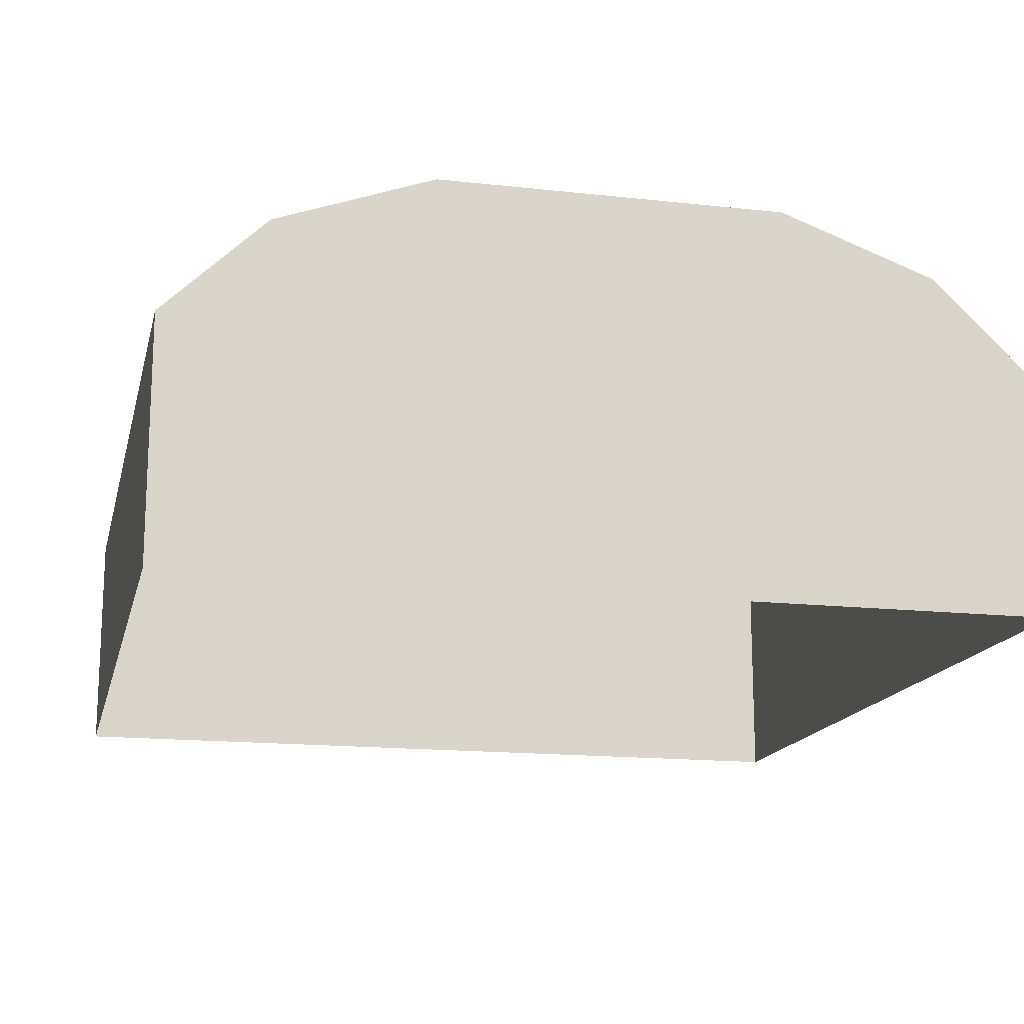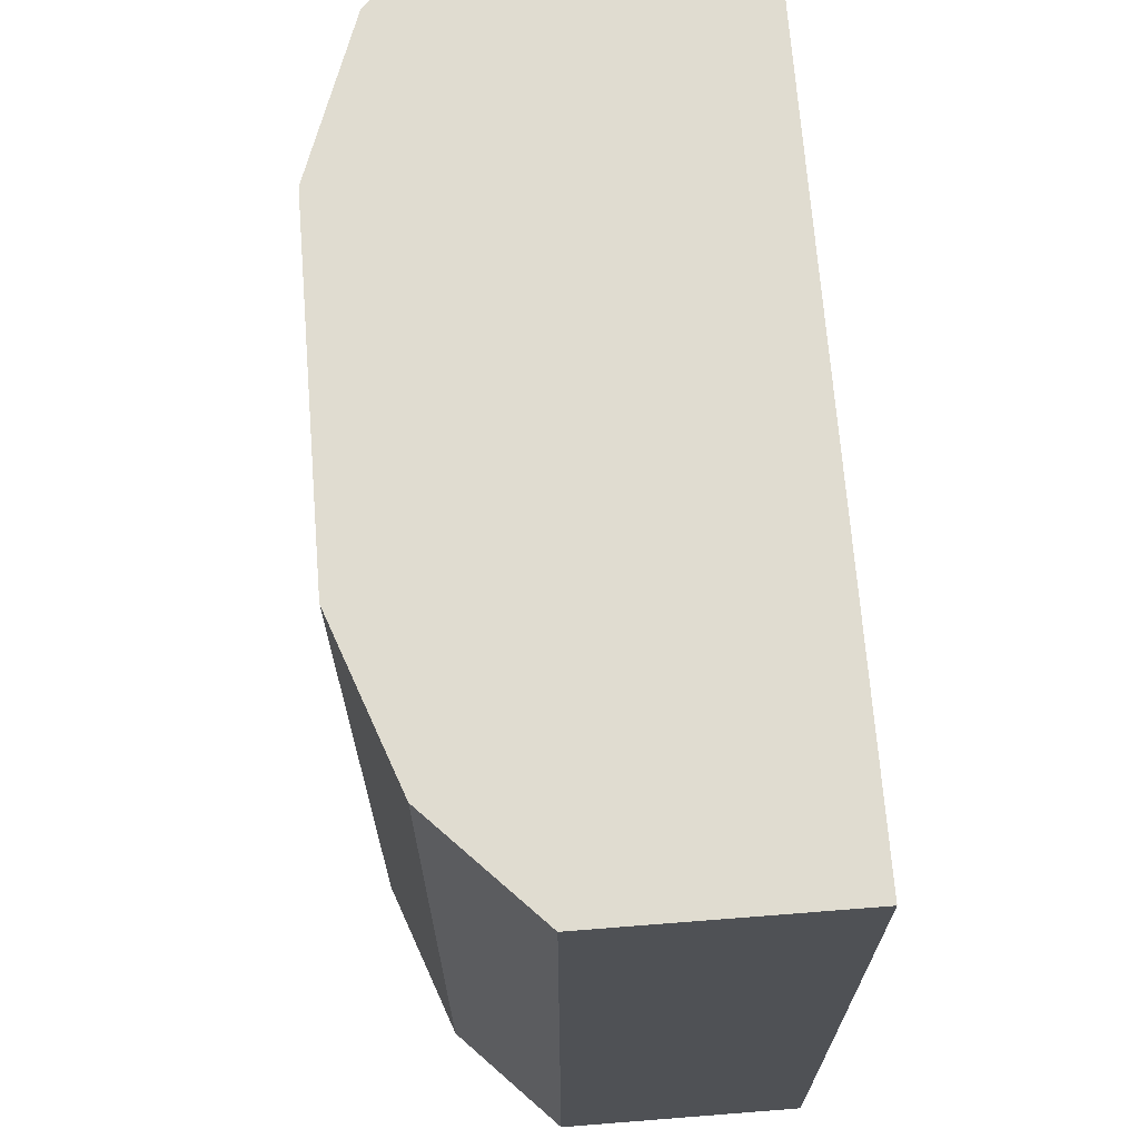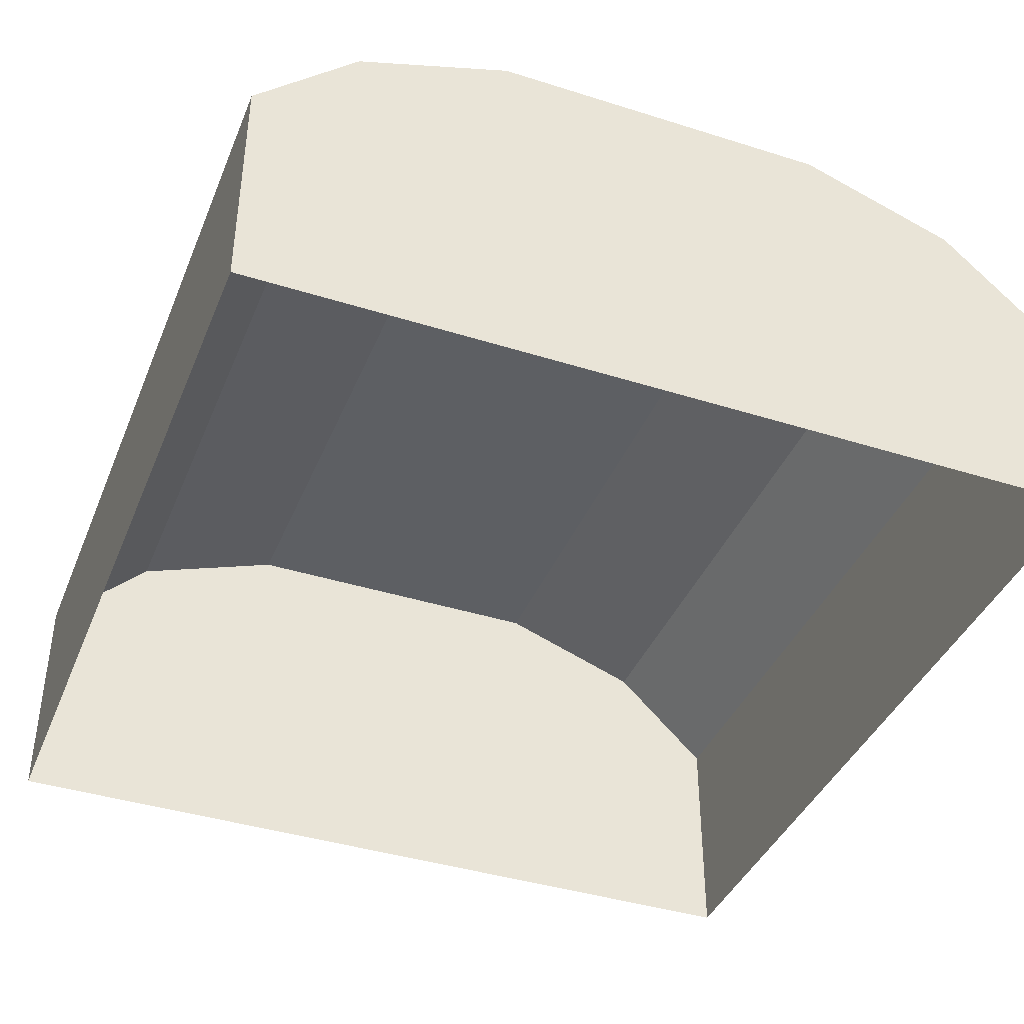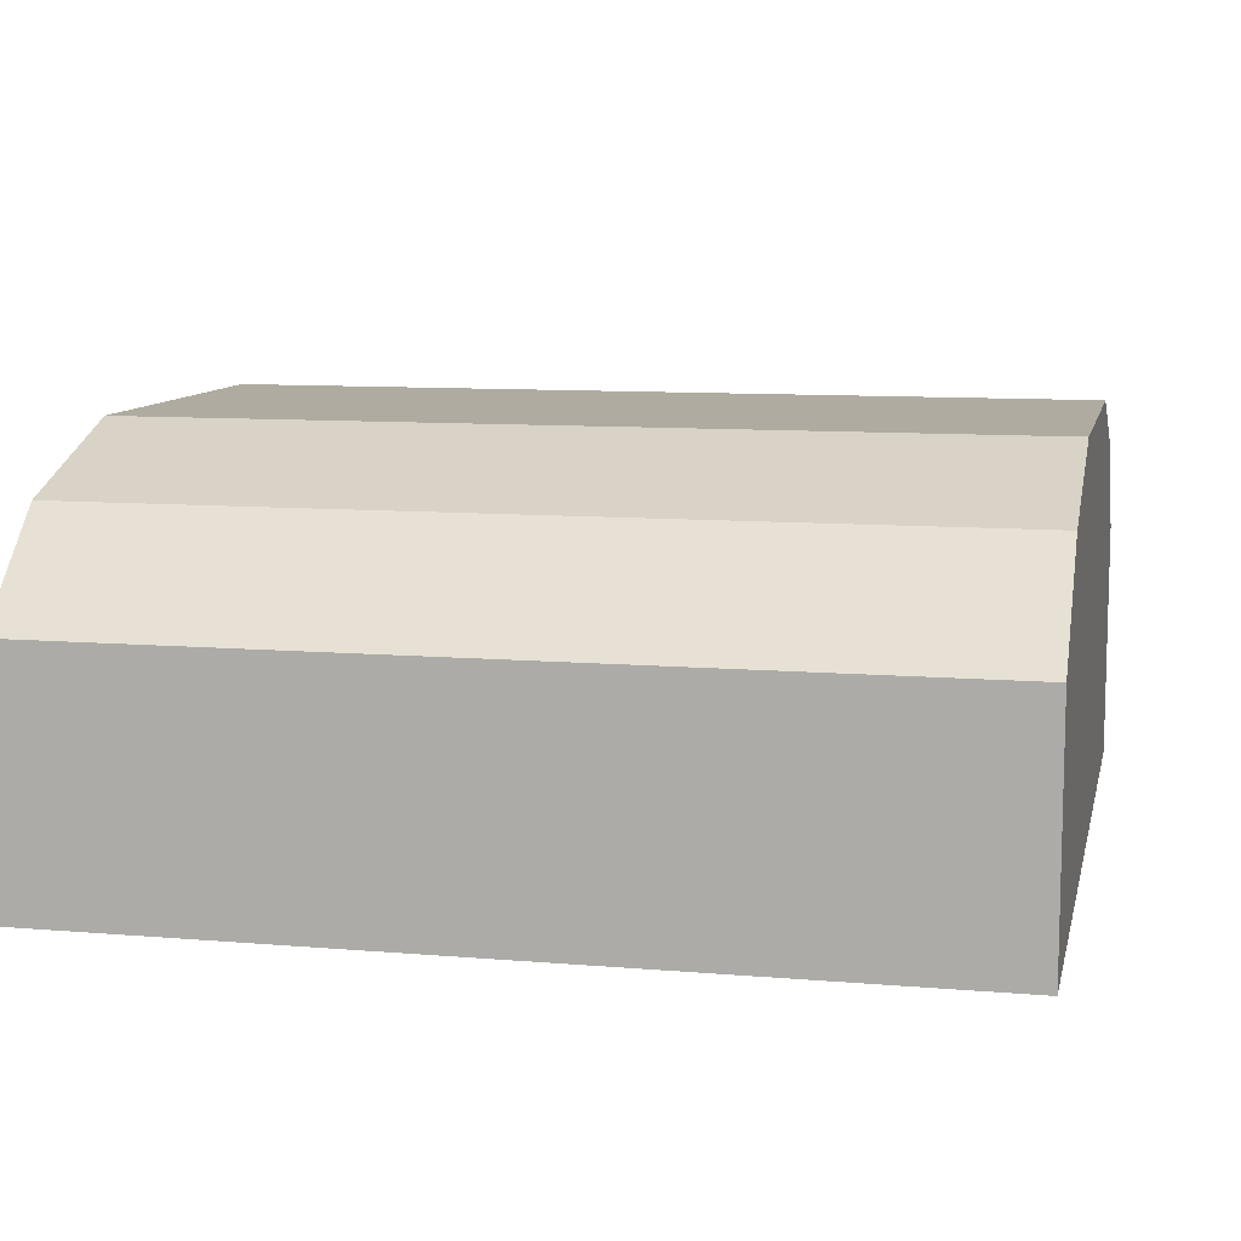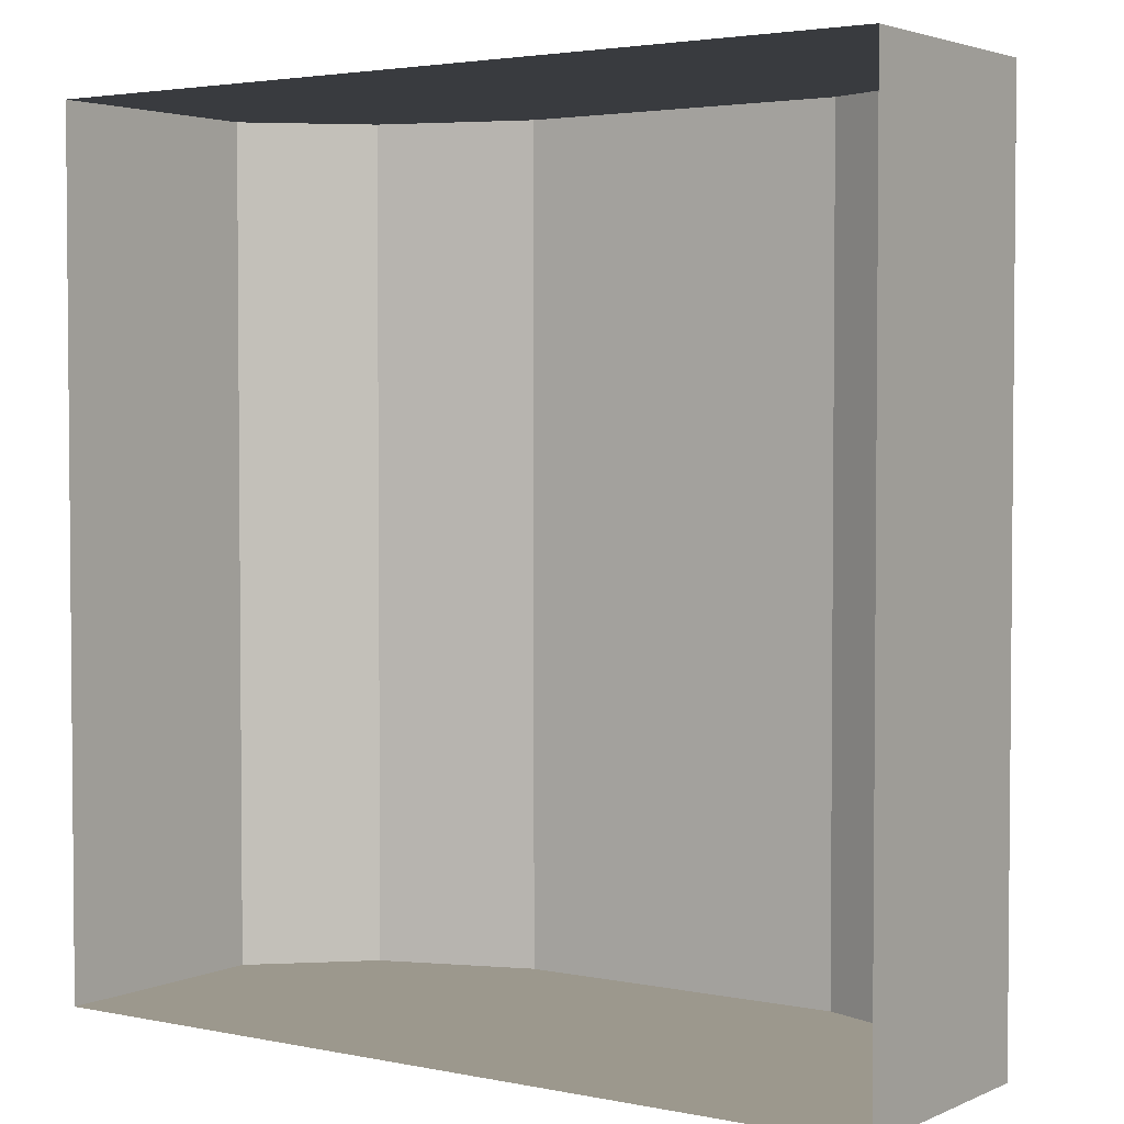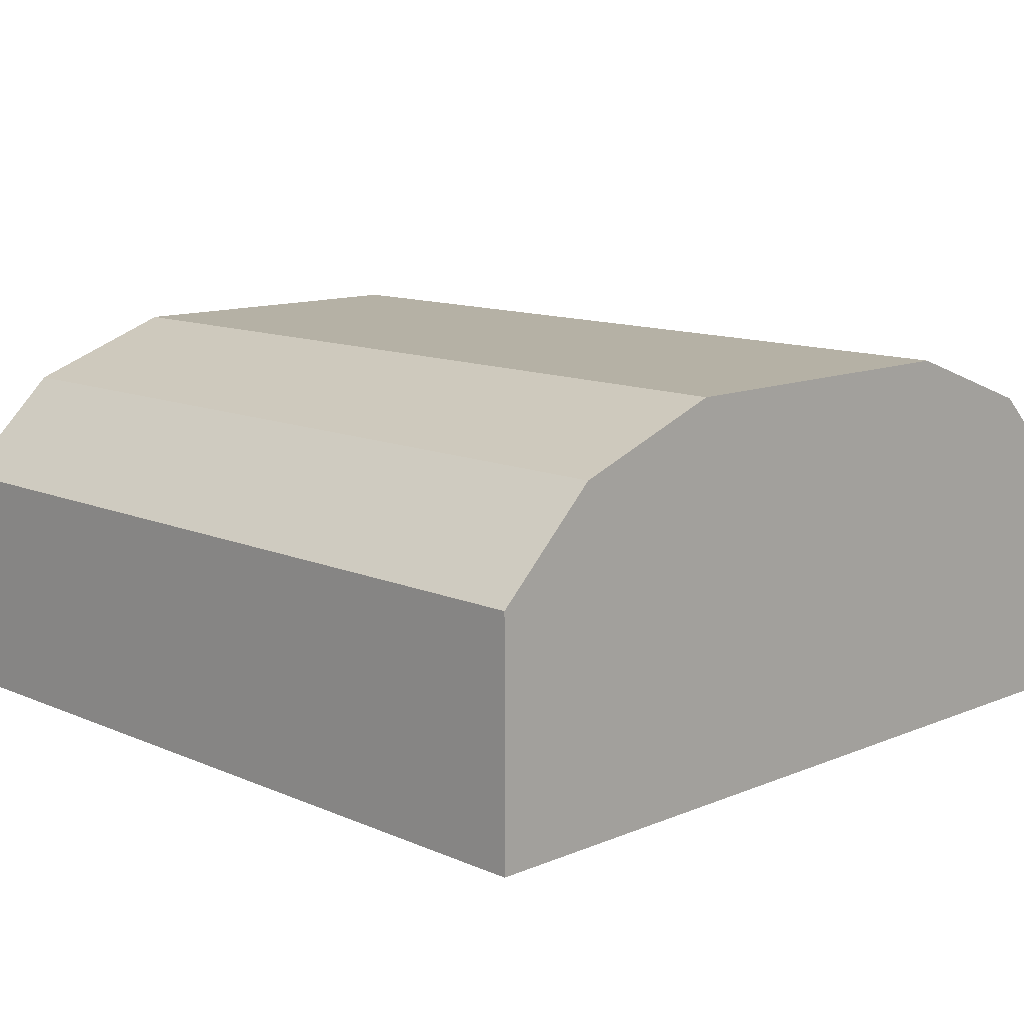
<metadata>
{"format":"obj","ext":"obj","renderer":"f3d","projection":"perspective","resolution":1024,"background":"white","views":[{"elev":-15.9,"azim":-13.0,"up":"+Z"},{"elev":69.5,"azim":85.5,"up":"+Y"},{"elev":-40.3,"azim":-21.2,"up":"+Z"},{"elev":9.8,"azim":-77.6,"up":"+Z"},{"elev":3.1,"azim":-145.1,"up":"+Y"},{"elev":11.9,"azim":-44.4,"up":"+Z"}]}
</metadata>
<code>
g default
v 0.5 -0.5 -0
v -0.5 -0.5 0
v 0.5 0.5 -0
v -0.5 0.5 0
v 0.5 -0.5 0.2785
v -0.5 -0.5 0.2785
v 0.5 0.5 0.2785
v -0.5 0.5 0.2785
v 0.3815 0.5 0.3935
v 0.2005 0.5 0.459
v -0.3815 0.5 0.3935
v -0.2005 0.5 0.459
v -0.3815 -0.5 0.3935
v -0.2005 -0.5 0.459
v 0.3815 -0.5 0.3935
v 0.2005 -0.5 0.459
g gazebo_4
f 13 6 2 1 5 15 16 14
f 9 7 3 4 8 11 12 10
f 6 8 4 2
f 7 5 1 3
f 9 15 5 7
f 6 13 11 8
f 12 14 16 10
f 9 10 16 15
f 12 11 13 14

</code>
